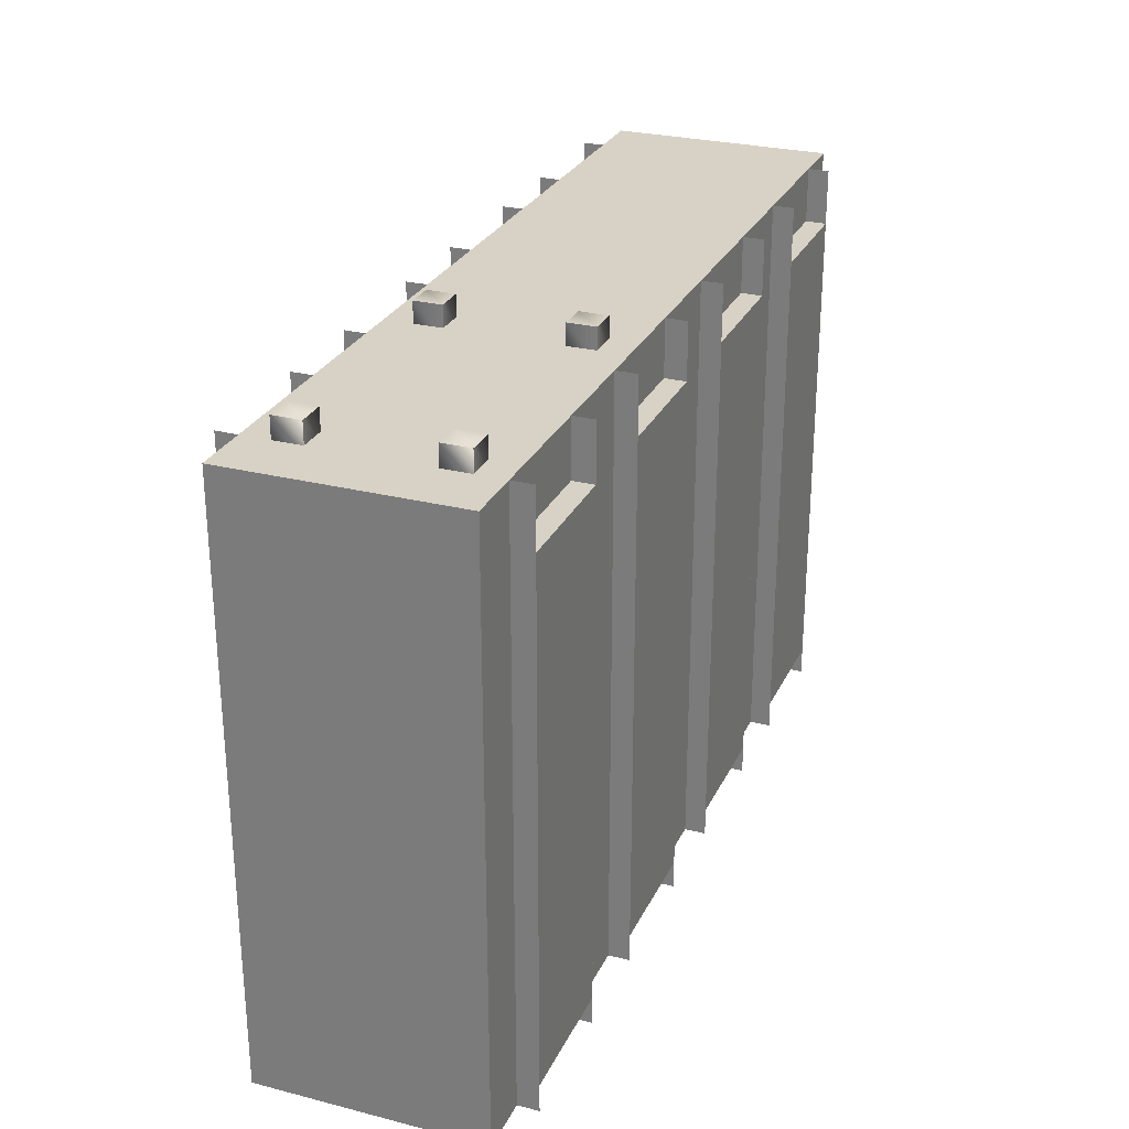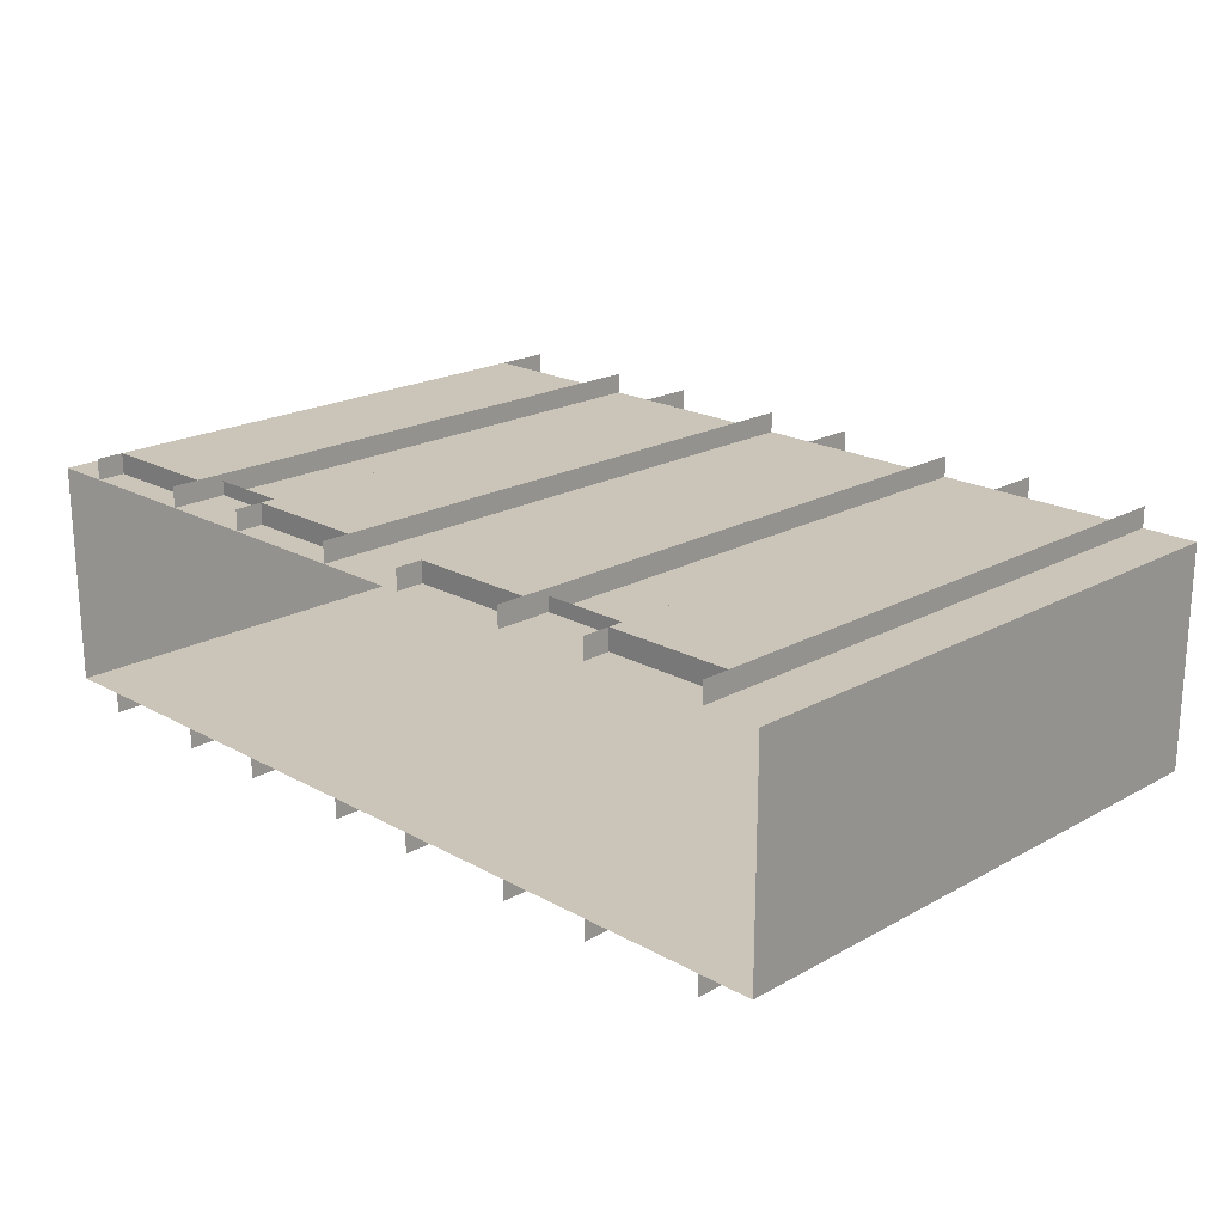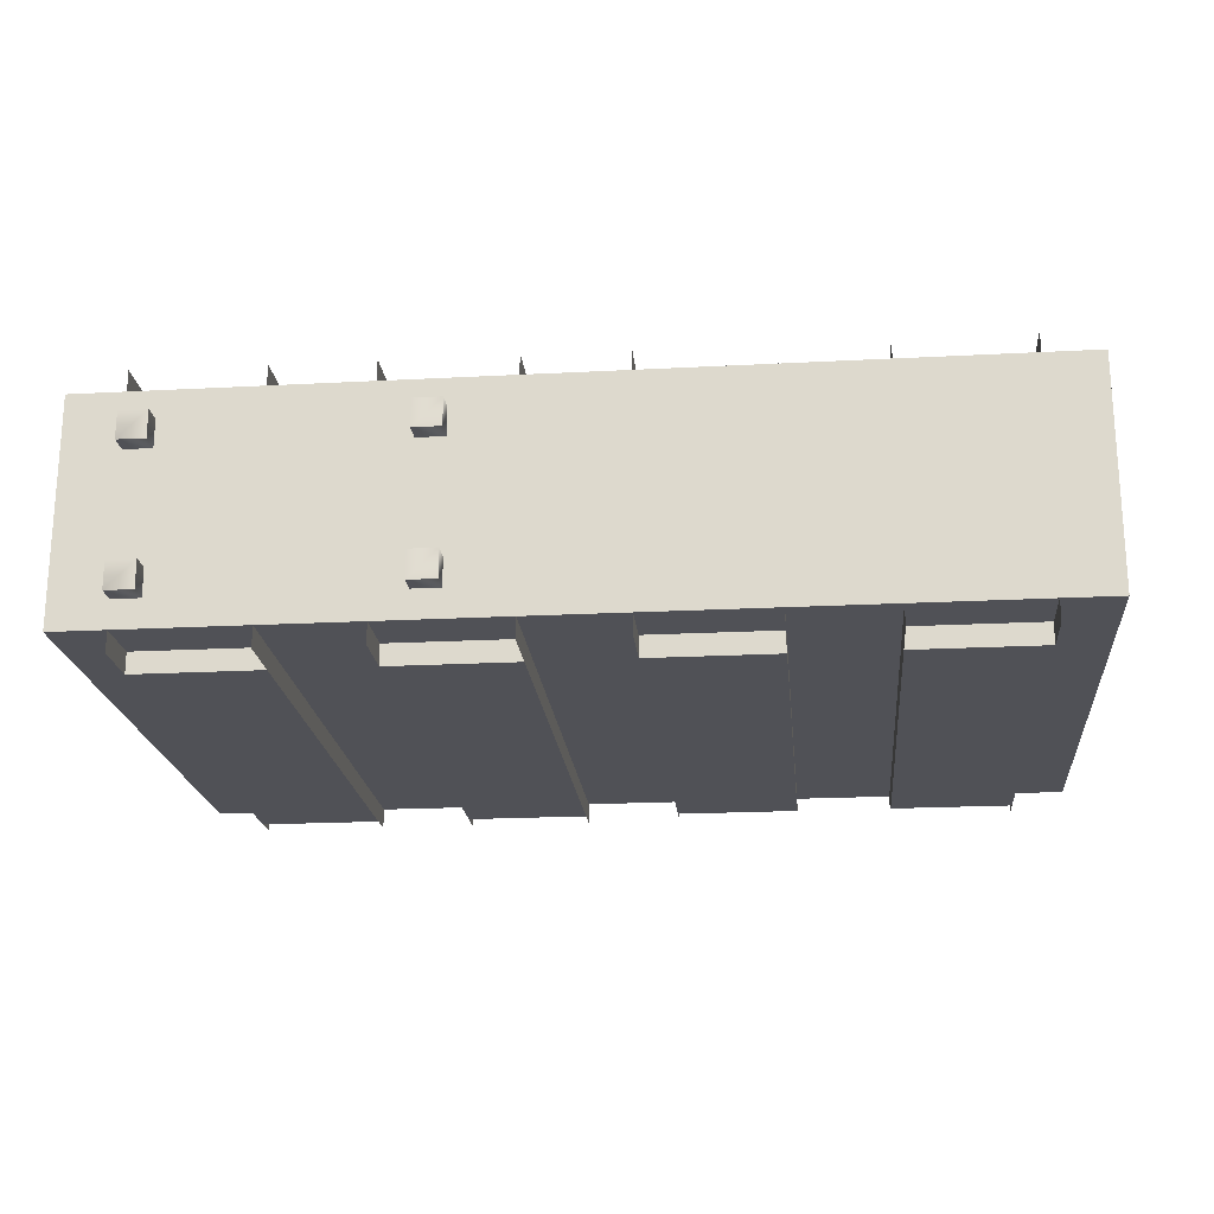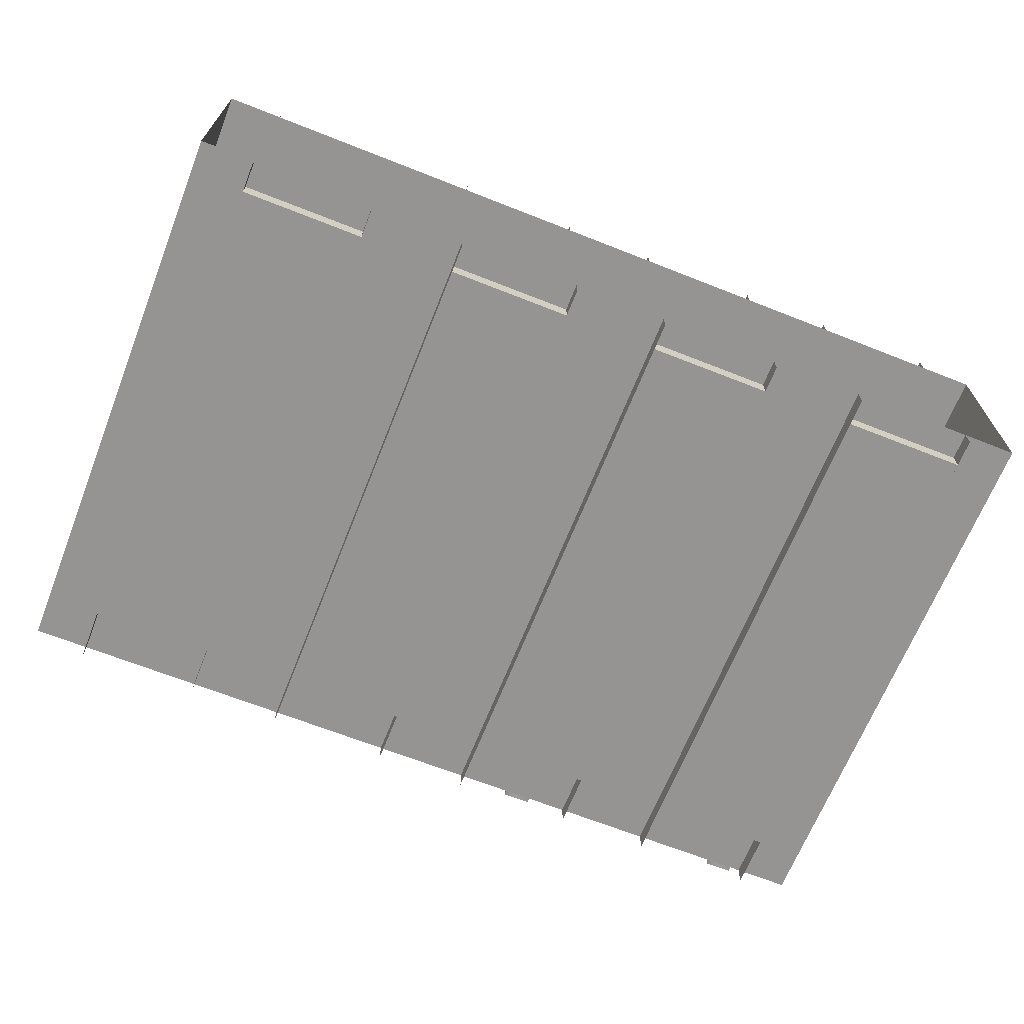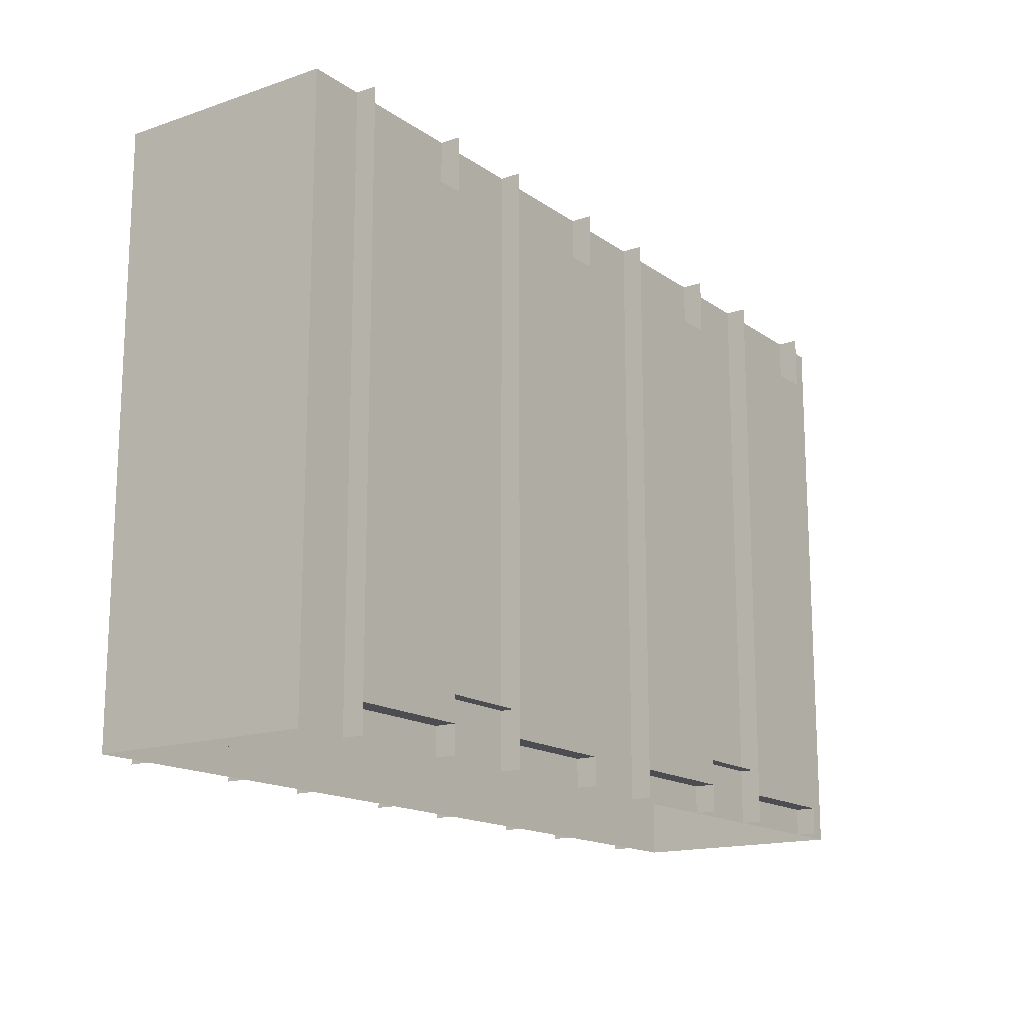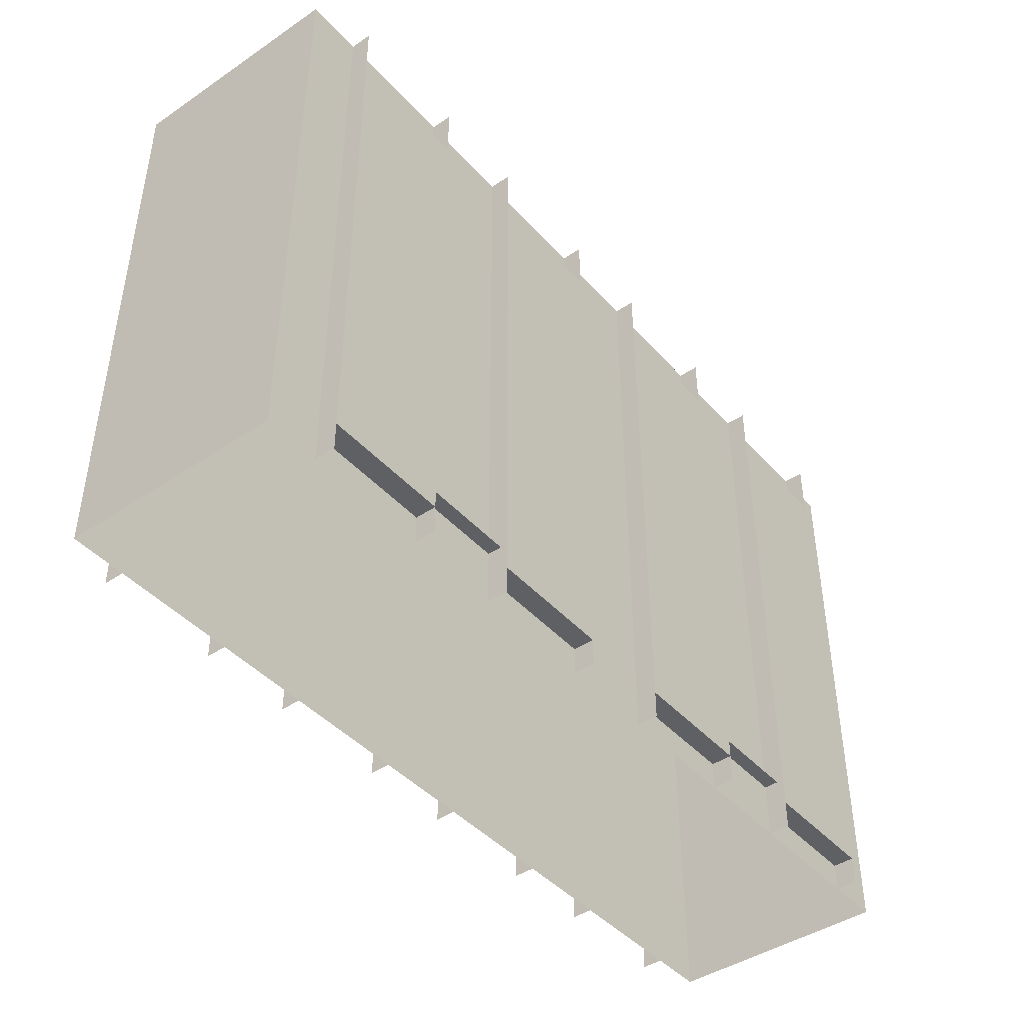
<metadata>
{"format":"obj","ext":"obj","renderer":"f3d","projection":"perspective","resolution":1024,"background":"white","views":[{"elev":27.4,"azim":111.3,"up":"+Y"},{"elev":20.5,"azim":45.0,"up":"+Z"},{"elev":-20.5,"azim":-174.5,"up":"+Z"},{"elev":-67.1,"azim":-21.6,"up":"+Z"},{"elev":-15.8,"azim":-54.6,"up":"+Y"},{"elev":-43.6,"azim":-51.6,"up":"+Y"}]}
</metadata>
<code>
o rus_build_9et_02b_LOD1
v -24 84 16
v -24 84 -16
v -65 84 -16
v -65 84 16
v -39 76 19
v -39 76 16
v -57 76 16
v -57 76 19
v -57 4 19
v -57 4 16
v -39 4 16
v -39 4 19
v -25 76 16
v -25 76 19
v -7 76 19
v -7 76 16
v -7 4 16
v -7 4 19
v -25 4 19
v -25 4 16
v -57 84 16
v -57 84 19
v -57 2e-06 19
v -57 2e-06 16
v -57 2e-06 16
v -57 2e-06 19
v -57 84 19
v -57 84 16
v -39 84 16
v -39 84 19
v -39 2e-06 19
v -39 2e-06 16
v -39 2e-06 16
v -39 2e-06 19
v -39 84 19
v -39 84 16
v -7 84 19
v -7 84 16
v -7 2e-06 16
v -7 2e-06 19
v -7 2e-06 19
v -7 2e-06 16
v -7 84 16
v -7 84 19
v -25 84 19
v -25 84 16
v -25 2e-06 16
v -25 2e-06 19
v -25 2e-06 19
v -25 2e-06 16
v -25 84 16
v -25 84 19
v -25 8 18
v -25 8 16
v -39 8 16
v -39 8 18
v -39 8 18
v -39 8 16
v -25 8 16
v -25 8 18
v -57 76 19
v -39 76 19
v -57 4 19
v -39 4 19
v -25 76 19
v -7 76 19
v -25 4 19
v -7 4 19
v -65 84 16
v -65 44 16
v -65 44 16
v -65 2e-06 16
v -65 44 -16
v -65 84 -16
v -65 -2e-06 -16
v -65 44 -16
v -65 84 16
v 0 84 16
v -65 44 16
v 0 44 16
v -65 44 16
v 0 44 16
v -65 2e-06 16
v 0 2e-06 16
v 65 84 16
v 0 84 16
v 65 44 16
v 0 44 16
v 65 44 16
v 0 44 16
v 65 2e-06 16
v 0 2e-06 16
v 0 84 -16
v -65 84 -16
v 0 44 -16
v -65 44 -16
v 0 44 -16
v -65 44 -16
v 0 -2e-06 -16
v -65 -2e-06 -16
v 0 84 -16
v 65 84 -16
v 0 44 -16
v 65 44 -16
v 0 44 -16
v 65 44 -16
v 0 -2e-06 -16
v 65 -2e-06 -16
v 65 84 -16
v 65 44 -16
v 65 44 -16
v 65 -2e-06 -16
v 65 44 16
v 65 84 16
v 65 2e-06 16
v 65 44 16
v 25 76 19
v 25 76 16
v 7 76 16
v 7 76 19
v 7 4 19
v 7 4 16
v 25 4 16
v 25 4 19
v 39 76 16
v 39 76 19
v 57 76 19
v 57 76 16
v 57 4 16
v 57 4 19
v 39 4 19
v 39 4 16
v 7 84 16
v 7 84 19
v 7 2e-06 19
v 7 2e-06 16
v 7 2e-06 16
v 7 2e-06 19
v 7 84 19
v 7 84 16
v 25 84 16
v 25 84 19
v 25 2e-06 19
v 25 2e-06 16
v 25 2e-06 16
v 25 2e-06 19
v 25 84 19
v 25 84 16
v 57 84 19
v 57 84 16
v 57 2e-06 16
v 57 2e-06 19
v 57 2e-06 19
v 57 2e-06 16
v 57 84 16
v 57 84 19
v 39 84 19
v 39 84 16
v 39 2e-06 16
v 39 2e-06 19
v 39 2e-06 19
v 39 2e-06 16
v 39 84 16
v 39 84 19
v 39 8 18
v 39 8 16
v 25 8 16
v 25 8 18
v 25 8 18
v 25 8 16
v 39 8 16
v 39 8 18
v 7 76 19
v 25 76 19
v 7 4 19
v 25 4 19
v 39 76 19
v 57 76 19
v 39 4 19
v 57 4 19
v 39 76 -19
v 39 76 -16
v 57 76 -16
v 57 76 -19
v 57 4 -19
v 57 4 -16
v 39 4 -16
v 39 4 -19
v 25 76 -16
v 25 76 -19
v 7 76 -19
v 7 76 -16
v 7 4 -16
v 7 4 -19
v 25 4 -19
v 25 4 -16
v 57 84 -16
v 57 84 -19
v 57 -2e-06 -19
v 57 -2e-06 -16
v 57 -2e-06 -16
v 57 -2e-06 -19
v 57 84 -19
v 57 84 -16
v 39 84 -16
v 39 84 -19
v 39 -2e-06 -19
v 39 -2e-06 -16
v 39 -2e-06 -16
v 39 -2e-06 -19
v 39 84 -19
v 39 84 -16
v 7 84 -19
v 7 84 -16
v 7 -2e-06 -16
v 7 -2e-06 -19
v 7 -2e-06 -19
v 7 -2e-06 -16
v 7 84 -16
v 7 84 -19
v 25 84 -19
v 25 84 -16
v 25 -2e-06 -16
v 25 -2e-06 -19
v 25 -2e-06 -19
v 25 -2e-06 -16
v 25 84 -16
v 25 84 -19
v 57 76 -19
v 39 76 -19
v 57 4 -19
v 39 4 -19
v 25 76 -19
v 7 76 -19
v 25 4 -19
v 7 4 -19
v -25 76 -19
v -25 76 -16
v -7 76 -16
v -7 76 -19
v -7 4 -19
v -7 4 -16
v -25 4 -16
v -25 4 -19
v -39 76 -16
v -39 76 -19
v -57 76 -19
v -57 76 -16
v -57 4 -16
v -57 4 -19
v -39 4 -19
v -39 4 -16
v -7 84 -16
v -7 84 -19
v -7 -2e-06 -19
v -7 -2e-06 -16
v -7 -2e-06 -16
v -7 -2e-06 -19
v -7 84 -19
v -7 84 -16
v -25 84 -16
v -25 84 -19
v -25 -2e-06 -19
v -25 -2e-06 -16
v -25 -2e-06 -16
v -25 -2e-06 -19
v -25 84 -19
v -25 84 -16
v -57 84 -19
v -57 84 -16
v -57 -2e-06 -16
v -57 -2e-06 -19
v -57 -2e-06 -19
v -57 -2e-06 -16
v -57 84 -16
v -57 84 -19
v -39 84 -19
v -39 84 -16
v -39 -2e-06 -16
v -39 -2e-06 -19
v -39 -2e-06 -19
v -39 -2e-06 -16
v -39 84 -16
v -39 84 -19
v -7 76 -19
v -25 76 -19
v -7 4 -19
v -25 4 -19
v -39 76 -19
v -57 76 -19
v -39 4 -19
v -57 4 -19
v 24 84 -16
v 24 84 16
v 65 84 16
v 65 84 -16
v 57 87 -12
v 57 83 -12
v 53 83 -12
v 53 87 -12
v 53 83 -8
v 53 87 -8
v 57 87 -12
v 53 87 -12
v 53 87 -8
v 57 87 -8
v 53 87 -8
v 53 83 -8
v 57 83 -8
v 57 87 -8
v 57 83 -12
v 57 87 8
v 57 83 8
v 53 83 8
v 53 87 8
v 53 83 12
v 53 87 12
v 57 87 8
v 53 87 8
v 53 87 12
v 57 87 12
v 53 87 12
v 53 83 12
v 57 83 12
v 57 87 12
v 57 83 8
v 24 84 16
v -24 84 16
v 24 84 -16
v -24 84 -16
v -16 87 8
v -20 87 8
v -20 87 -8
v -20 83 -8
v -16 83 -8
v -16 87 -12
v -20 87 -12
v 16 87 12
v 16 83 12
v 20 83 12
v 20 87 12
v 20 83 8
v 20 87 8
v 16 87 12
v 20 87 12
v 20 87 8
v 16 87 8
v 20 87 8
v 20 83 8
v 16 83 8
v 16 87 8
v 16 83 12
v 16 87 -8
v 16 83 -8
v 20 83 -8
v 20 87 -8
v 20 83 -12
v 20 87 -12
v 16 87 -8
v 20 87 -8
v 20 87 -12
v 16 87 -12
v 20 87 -12
v 20 83 -12
v 16 83 -12
v 16 87 -12
v 16 83 -8
f 1 2 3
f 1 3 4
f 5 6 7
f 5 7 8
f 9 10 11
f 9 11 12
f 13 14 15
f 13 15 16
f 17 18 19
f 17 19 20
f 21 22 23
f 21 23 24
f 25 26 27
f 25 27 28
f 29 30 31
f 29 31 32
f 33 34 35
f 33 35 36
f 37 38 39
f 37 39 40
f 41 42 43
f 41 43 44
f 45 46 47
f 45 47 48
f 49 50 51
f 49 51 52
f 53 54 55
f 53 55 56
f 57 58 59
f 57 59 60
f 61 63 64
f 61 64 62
f 65 67 68
f 65 68 66
f 74 73 70
f 74 70 69
f 76 75 72
f 76 72 71
f 77 79 80
f 77 80 78
f 81 83 84
f 81 84 82
f 88 87 85
f 86 88 85
f 92 91 89
f 90 92 89
f 93 95 96
f 93 96 94
f 97 99 100
f 97 100 98
f 104 103 101
f 102 104 101
f 108 107 105
f 106 108 105
f 114 113 110
f 114 110 109
f 116 115 112
f 116 112 111
f 117 118 119
f 117 119 120
f 121 122 123
f 121 123 124
f 125 126 127
f 125 127 128
f 129 130 131
f 129 131 132
f 133 134 135
f 133 135 136
f 137 138 139
f 137 139 140
f 141 142 143
f 141 143 144
f 145 146 147
f 145 147 148
f 149 150 151
f 149 151 152
f 153 154 155
f 153 155 156
f 157 158 159
f 157 159 160
f 161 162 163
f 161 163 164
f 165 166 167
f 165 167 168
f 169 170 171
f 169 171 172
f 173 175 176
f 173 176 174
f 177 179 180
f 177 180 178
f 181 182 183
f 181 183 184
f 185 186 187
f 185 187 188
f 189 190 191
f 189 191 192
f 193 194 195
f 193 195 196
f 197 198 199
f 197 199 200
f 201 202 203
f 201 203 204
f 205 206 207
f 205 207 208
f 209 210 211
f 209 211 212
f 213 214 215
f 213 215 216
f 217 218 219
f 217 219 220
f 221 222 223
f 221 223 224
f 225 226 227
f 225 227 228
f 229 231 232
f 229 232 230
f 233 235 236
f 233 236 234
f 237 238 239
f 237 239 240
f 241 242 243
f 241 243 244
f 245 246 247
f 245 247 248
f 249 250 251
f 249 251 252
f 253 254 255
f 253 255 256
f 257 258 259
f 257 259 260
f 261 262 263
f 261 263 264
f 265 266 267
f 265 267 268
f 269 270 271
f 269 271 272
f 273 274 275
f 273 275 276
f 277 278 279
f 277 279 280
f 281 282 283
f 281 283 284
f 285 287 288
f 285 288 286
f 289 291 292
f 289 292 290
f 293 294 295
f 293 295 296
f 297 298 299
f 297 299 300
f 300 299 301
f 300 301 302
f 303 304 305
f 303 305 306
f 307 308 309
f 307 309 310
f 310 309 311
f 310 311 303
f 312 313 314
f 312 314 315
f 315 314 316
f 315 316 317
f 318 319 320
f 318 320 321
f 322 323 324
f 322 324 325
f 325 324 326
f 325 326 318
f 327 329 330
f 327 330 328
f 338 339 340
f 338 340 341
f 341 340 342
f 341 342 343
f 344 345 346
f 344 346 347
f 348 349 350
f 348 350 351
f 351 350 352
f 351 352 344
f 353 354 355
f 353 355 356
f 356 355 357
f 356 357 358
f 359 360 361
f 359 361 362
f 363 364 365
f 363 365 366
f 366 365 367
f 366 367 359
l 336 337
l 334 335
l 331 332
l 333 334

</code>
